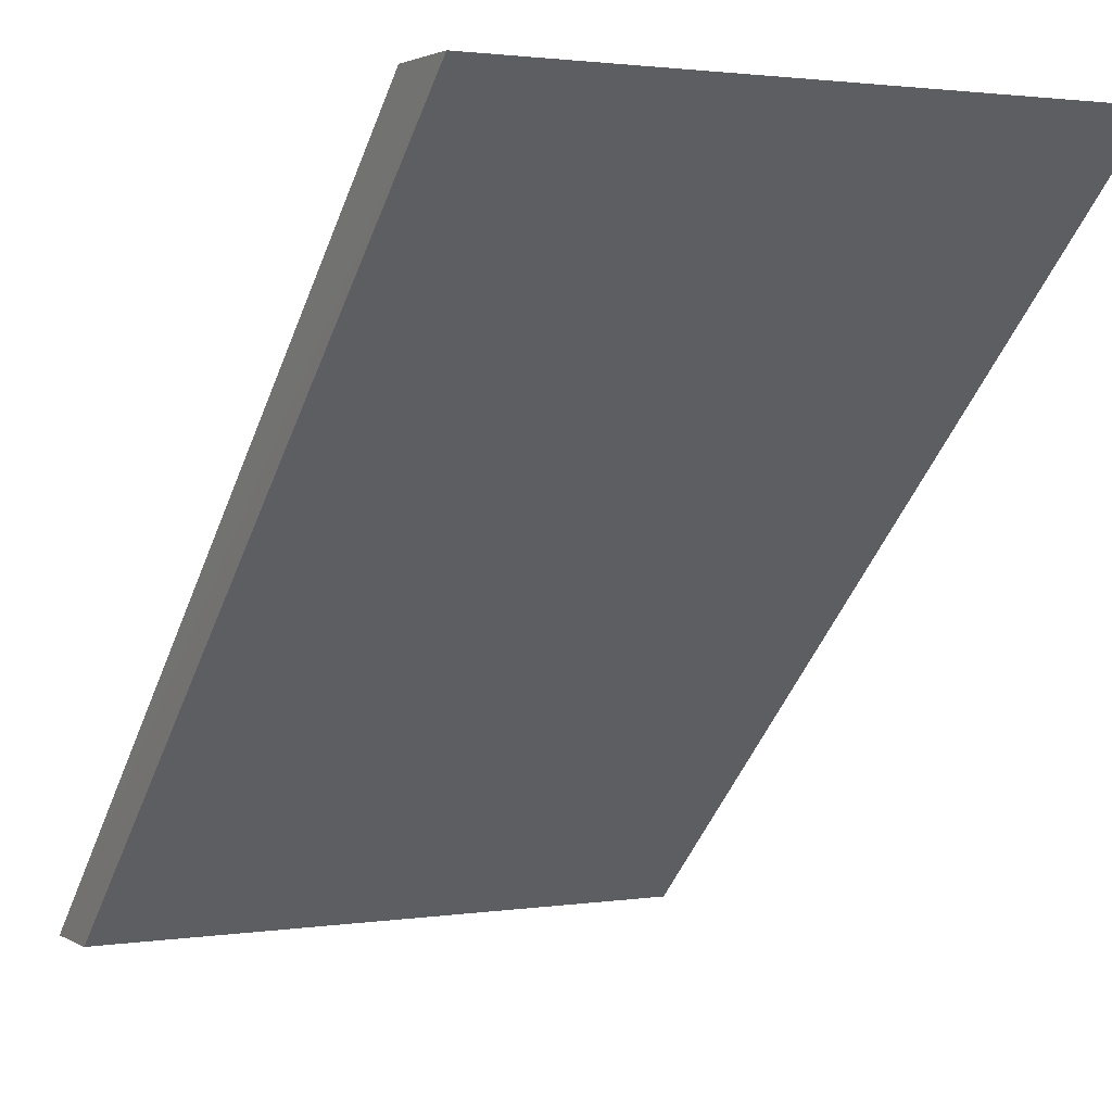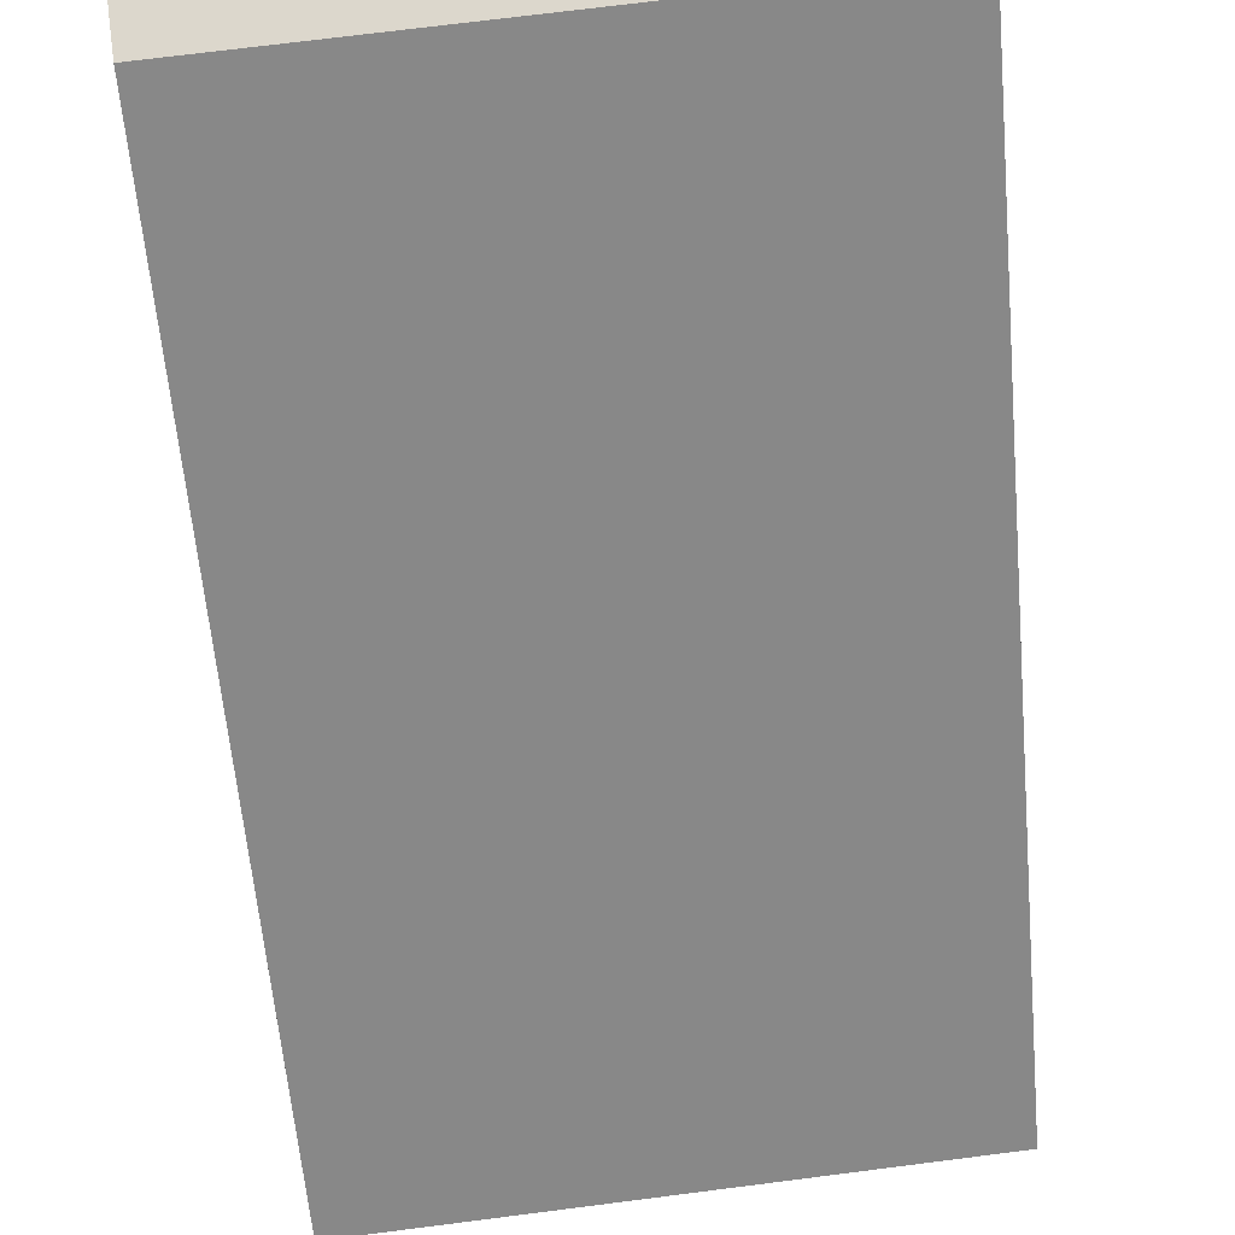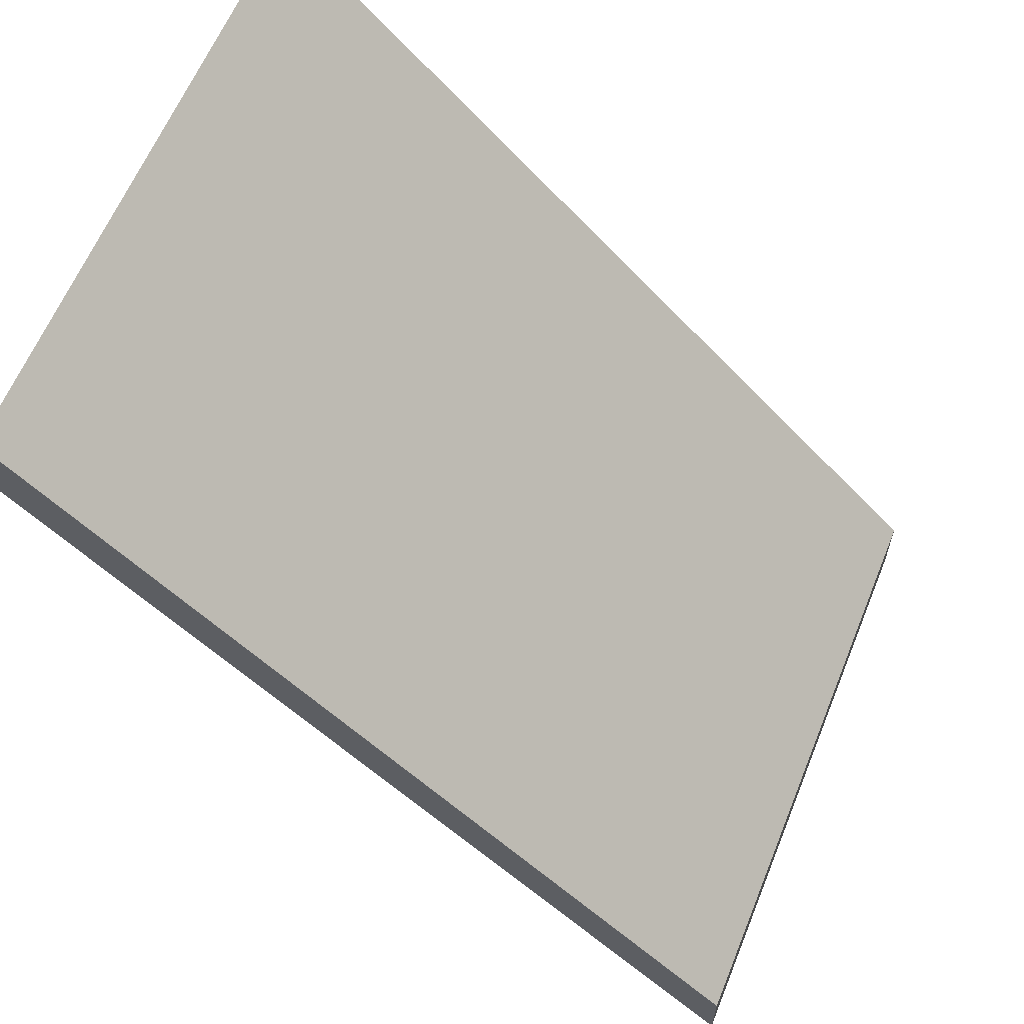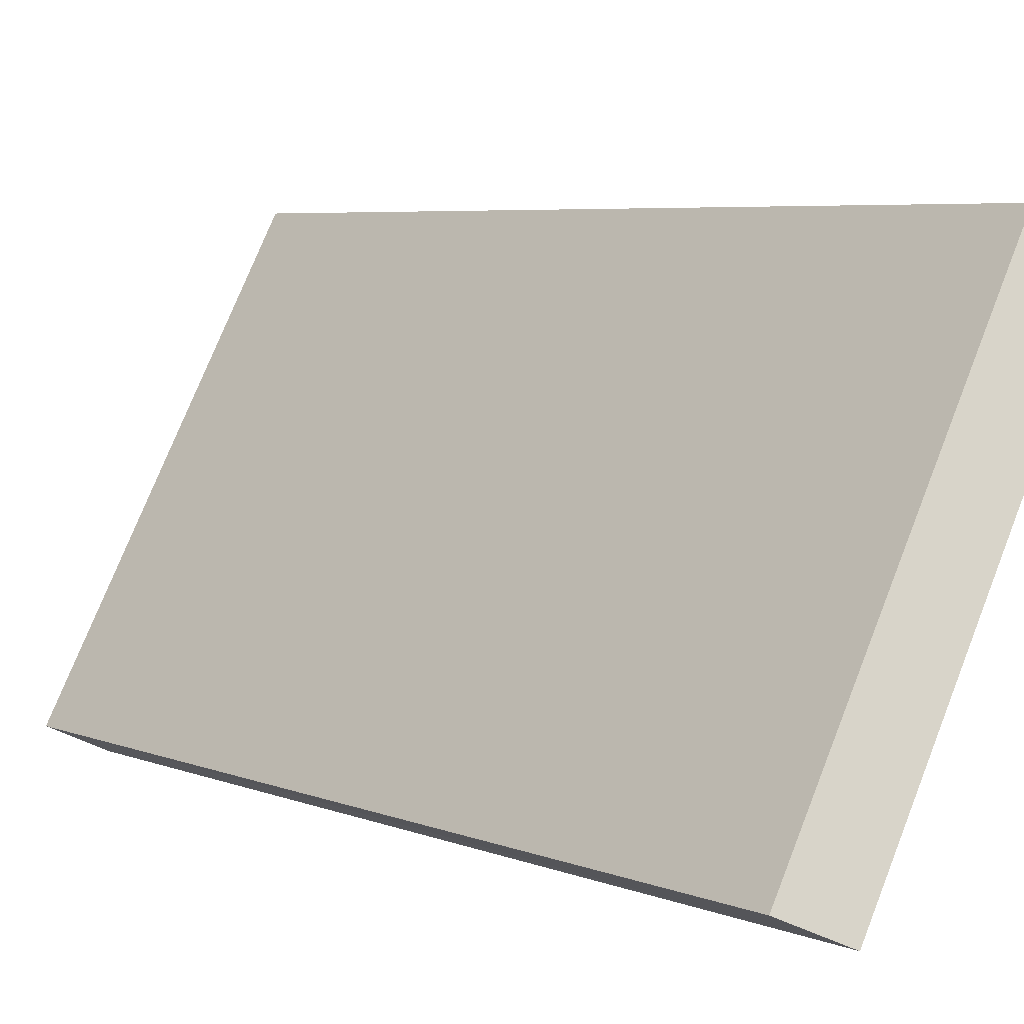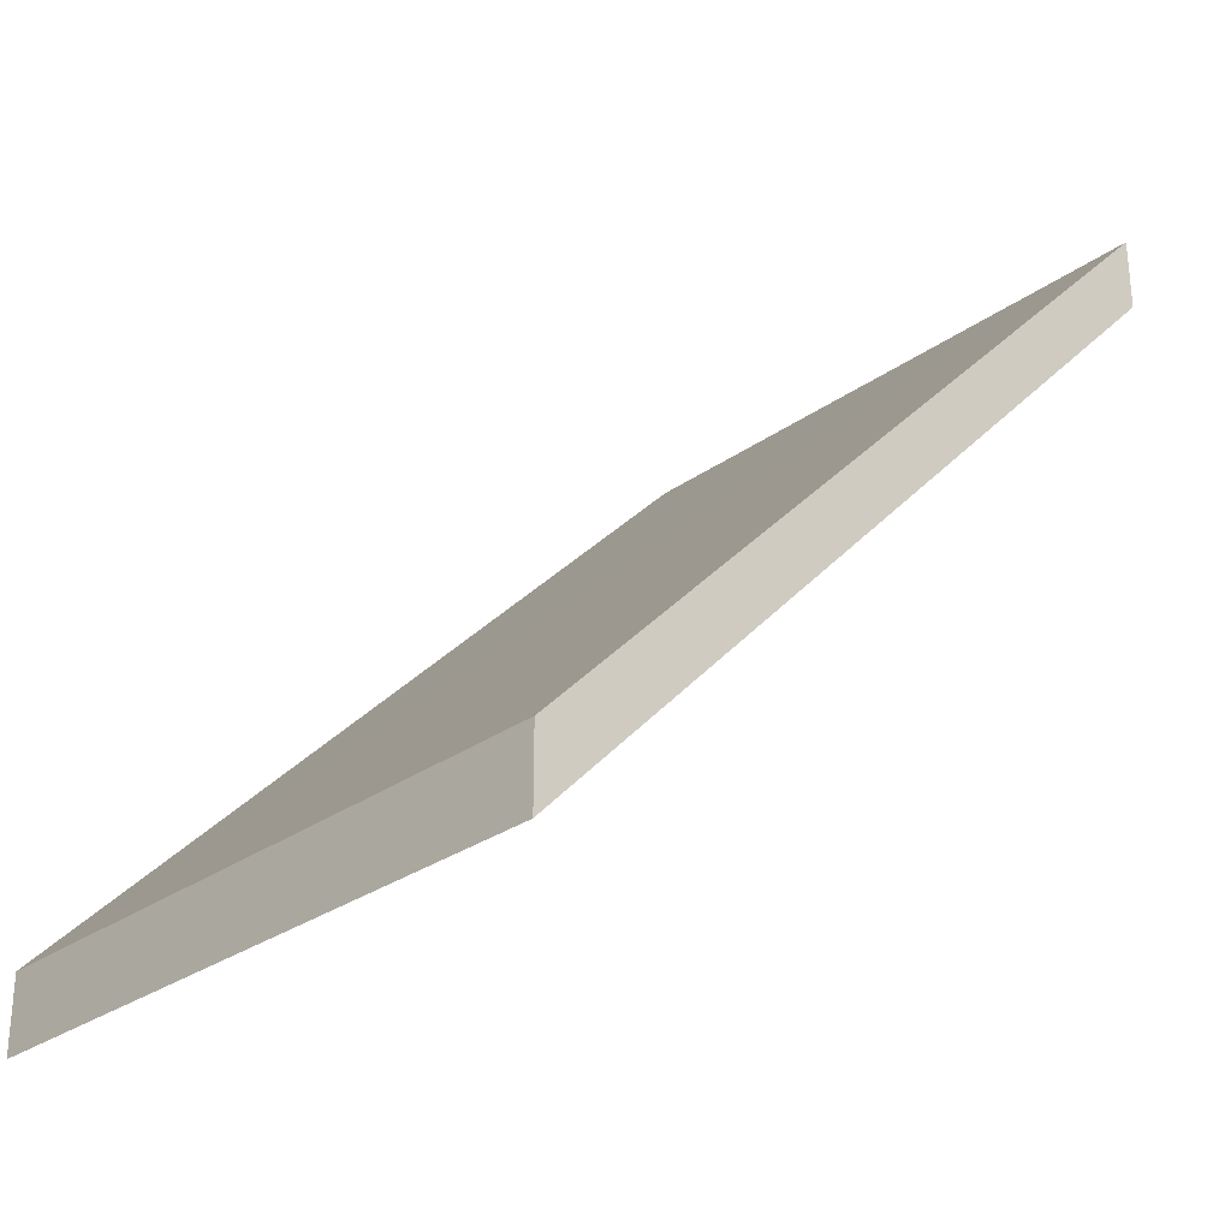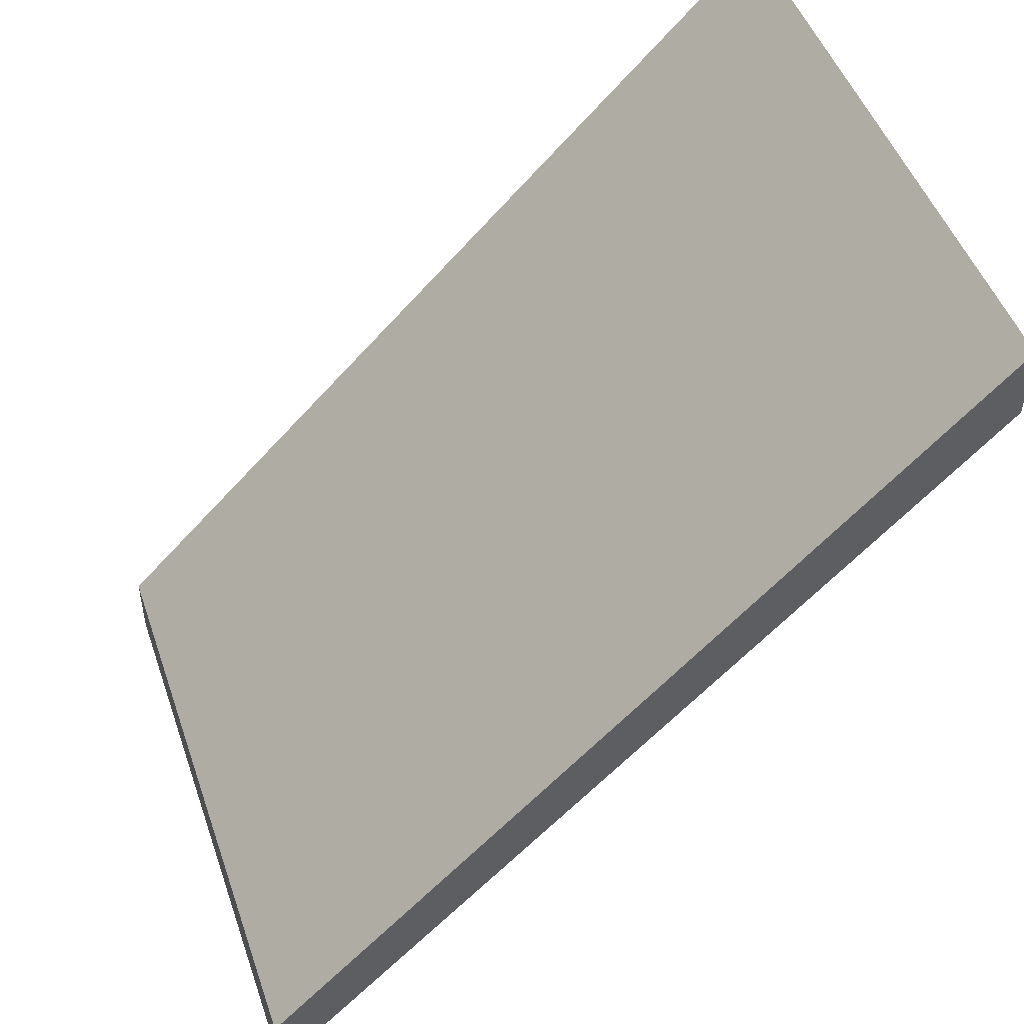
<metadata>
{"format":"obj","ext":"obj","renderer":"f3d","projection":"perspective","resolution":1024,"background":"white","views":[{"elev":2.1,"azim":-28.9,"up":"+Y"},{"elev":73.4,"azim":172.8,"up":"+Y"},{"elev":62.1,"azim":-67.9,"up":"+Z"},{"elev":75.2,"azim":-68.3,"up":"+Y"},{"elev":-28.6,"azim":47.0,"up":"+Z"},{"elev":49.0,"azim":71.0,"up":"+Z"}]}
</metadata>
<code>
o 4274
v 2236 1896 9.597
v 2236 1896 9.597
v 2236 1896 9.604
v 2236 1896 9.668
v 2236 1896 9.597
v 2236 1896 9.604
v 2236 1896 9.604
v 2236 1896 9.676
v 2236 1896 9.604
v 2236 1896 9.668
v 2236 1896 9.668
v 2236 1896 9.676
v 2236 1896 9.668
v 2236 1896 9.676
v 2236 1896 9.676
v 2236 1896 9.597
v 2236 1896 9.668
v 2236 1896 9.604
v 2236 1896 9.676
v 2236 1896 9.676
v 2236 1896 9.597
v 2236 1896 9.668
v 2236 1896 9.676
v 2236 1896 9.604
v 2236 1896 9.604
v 2236 1896 9.676
v 2236 1896 9.604
v 2236 1896 9.597
f 1 2 3
f 4 2 5
f 6 7 5
f 8 5 9
f 1 10 11
f 10 12 11
f 13 14 15
f 16 14 17
f 18 19 20
f 21 22 19
f 23 24 25
f 26 27 28

</code>
